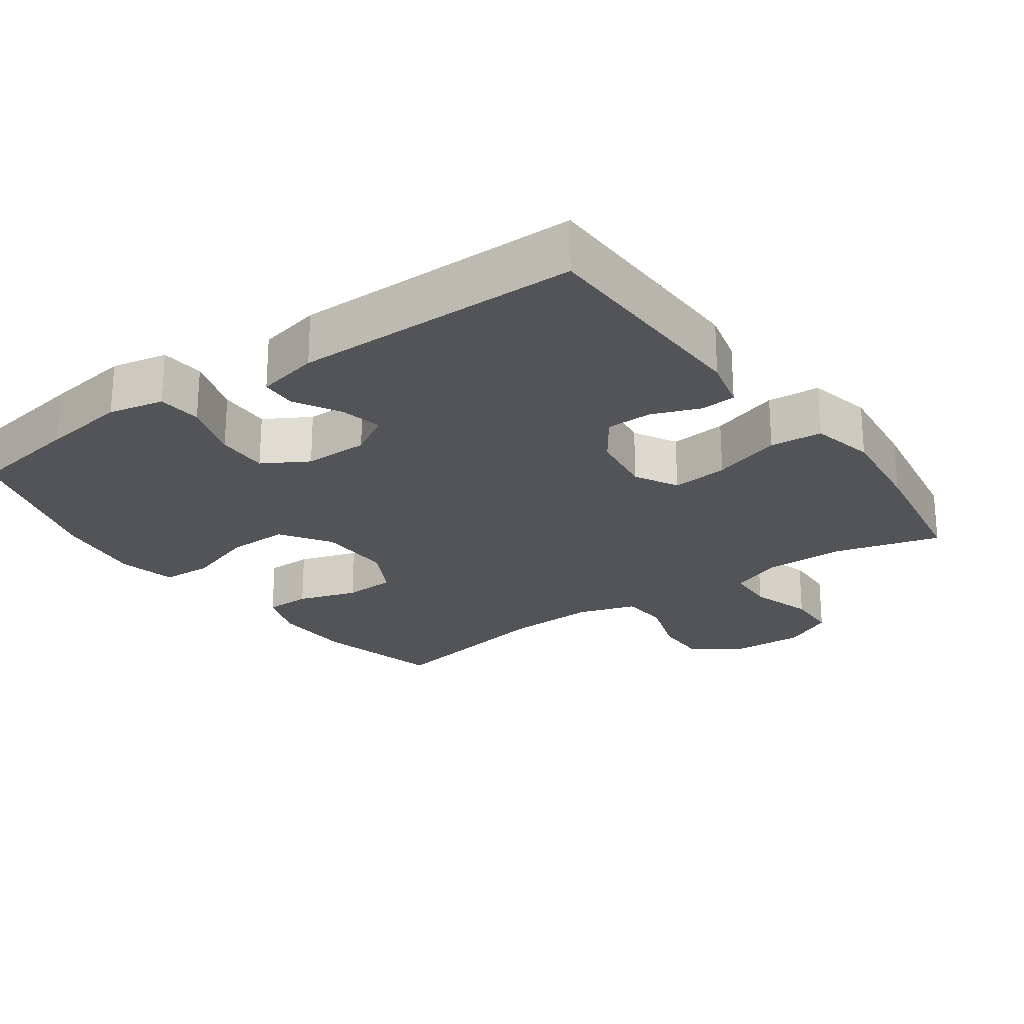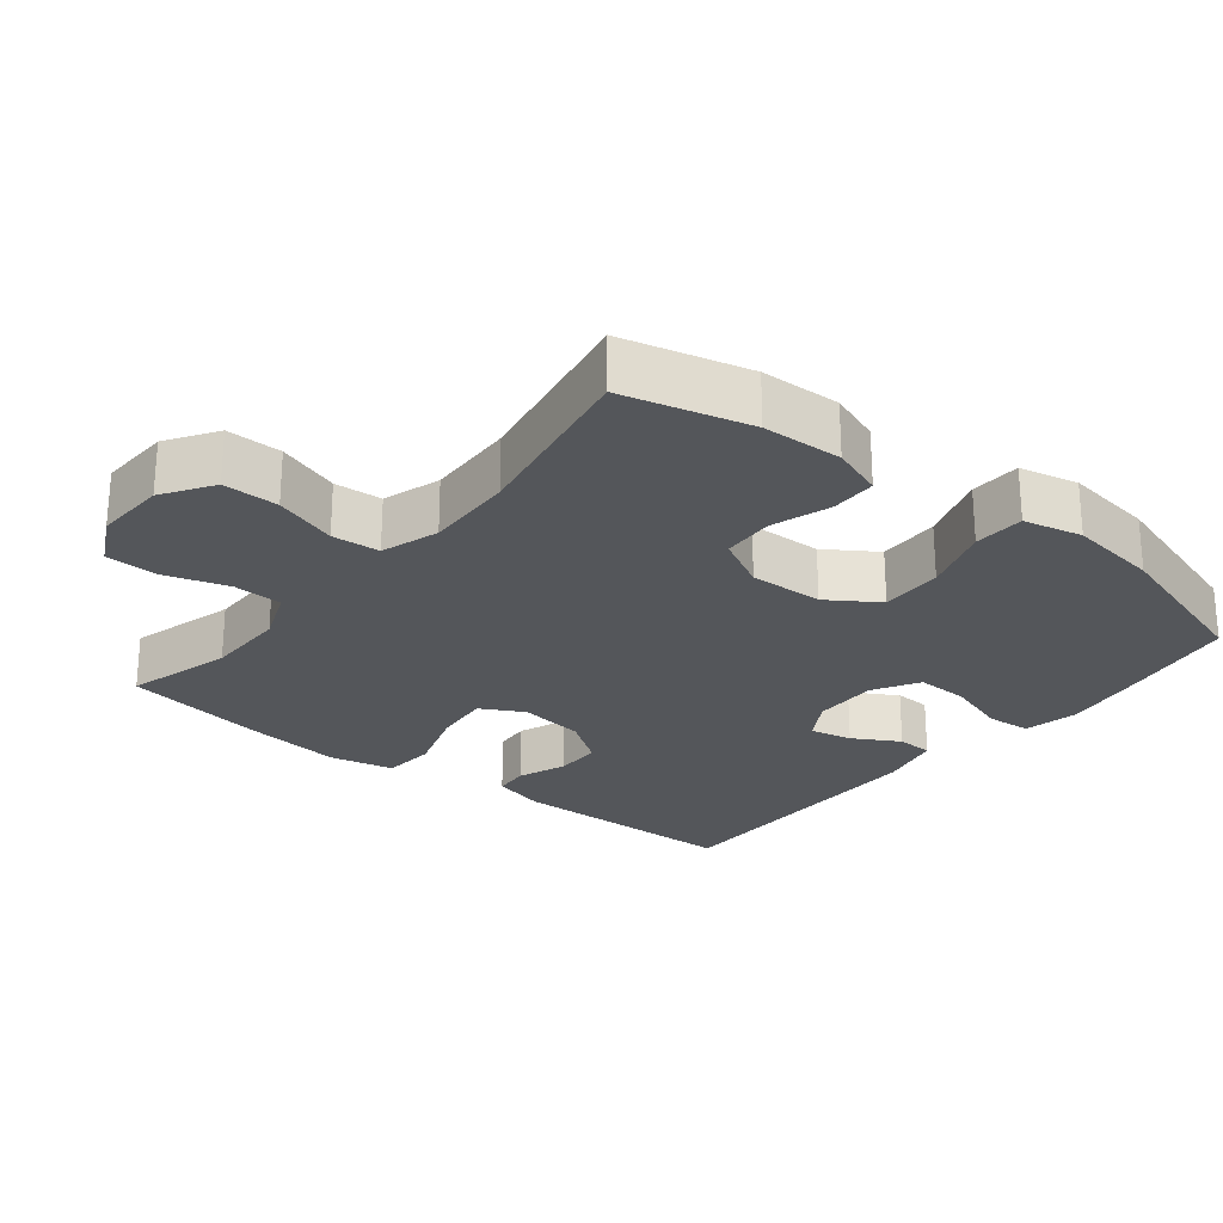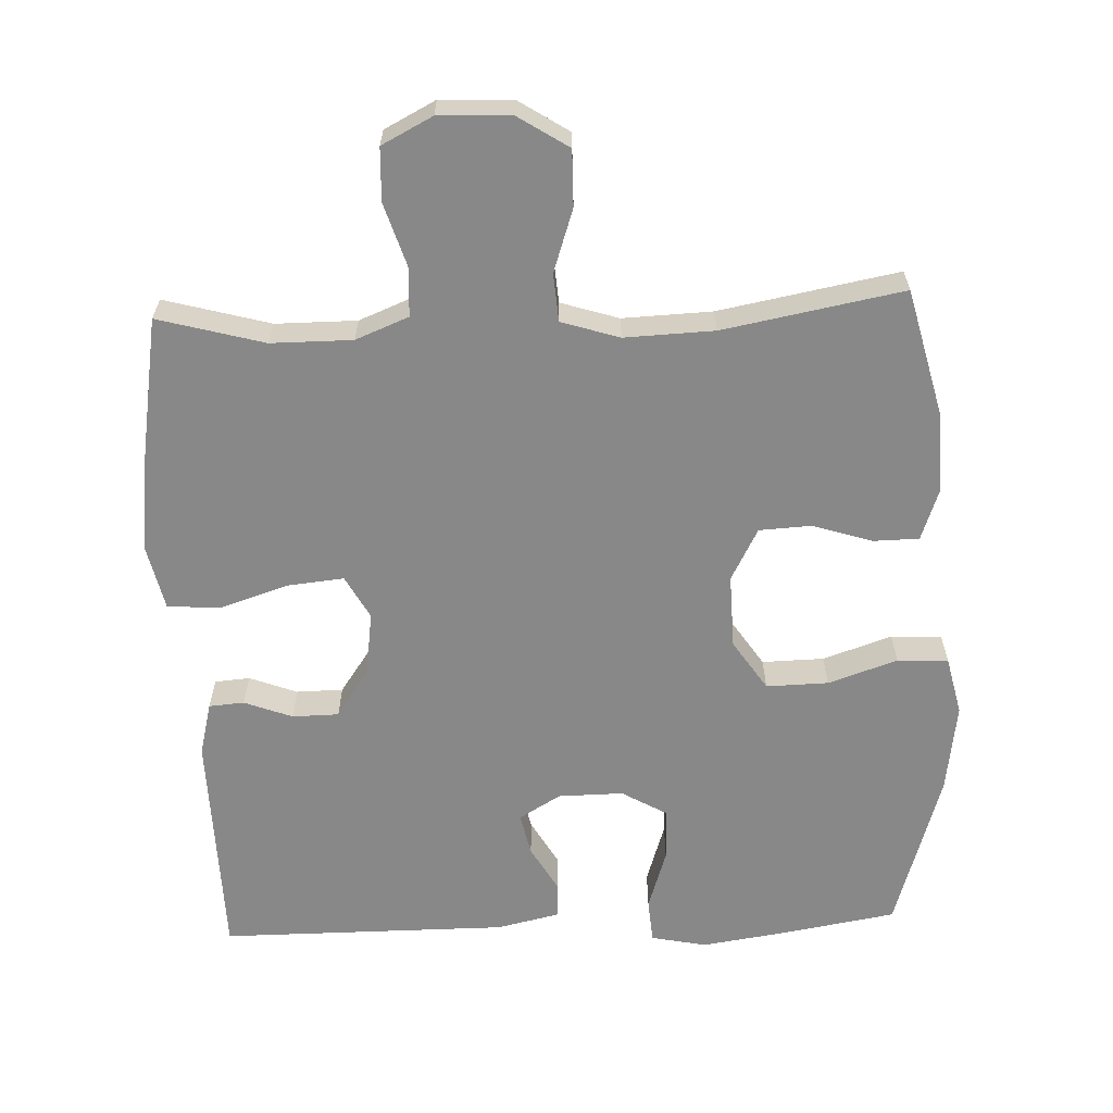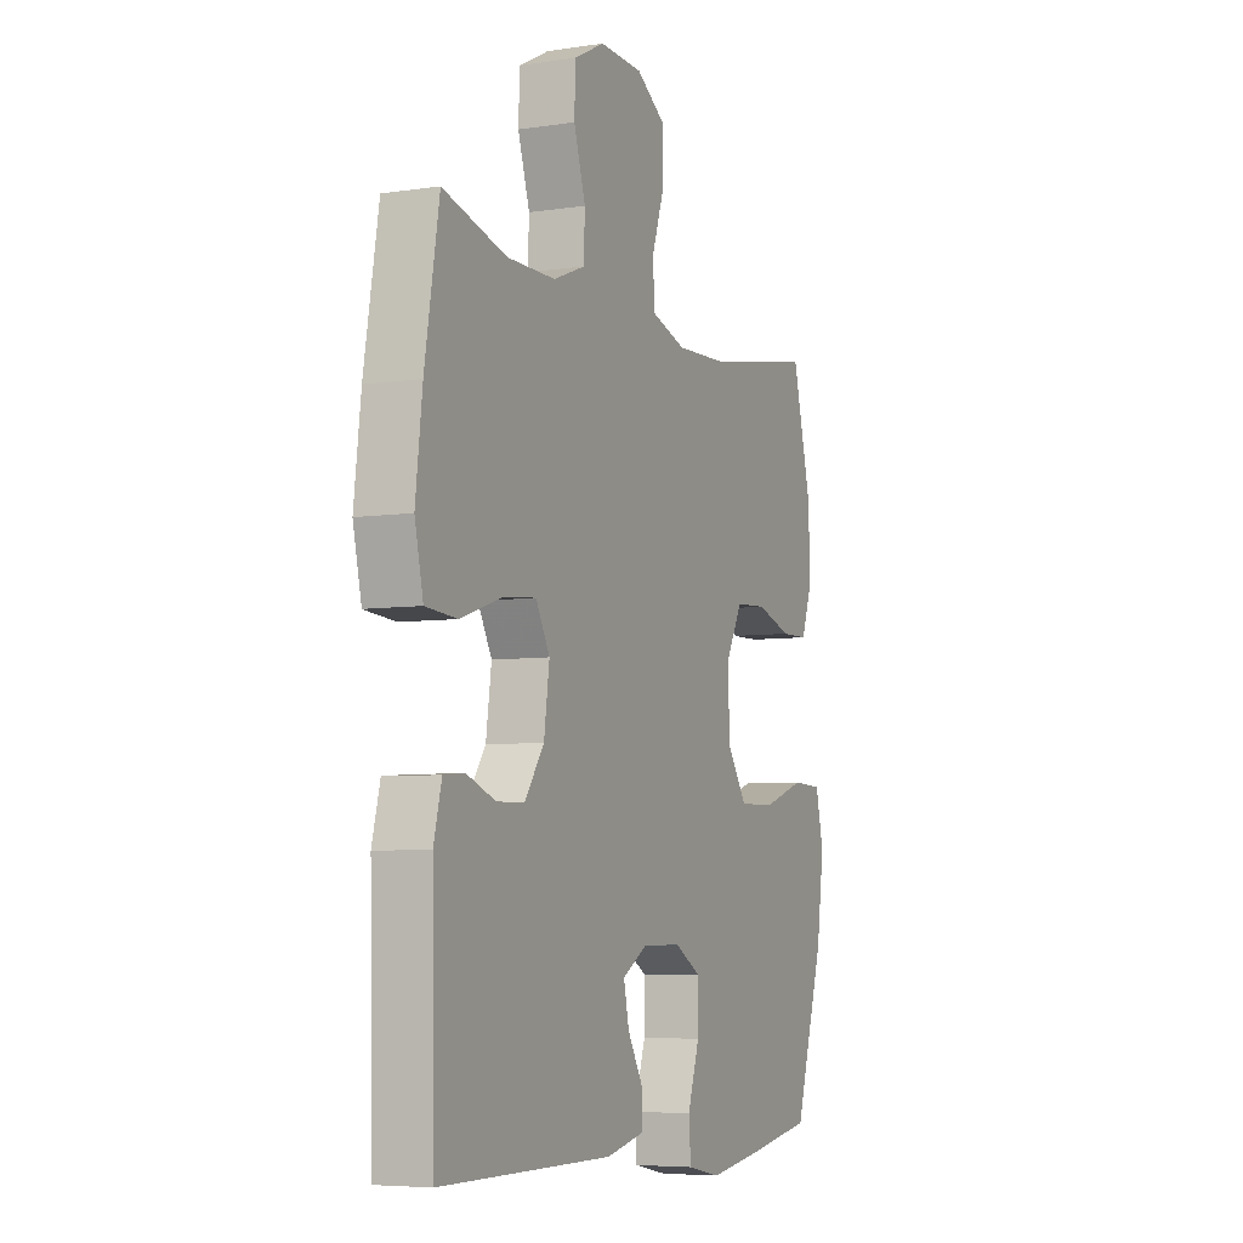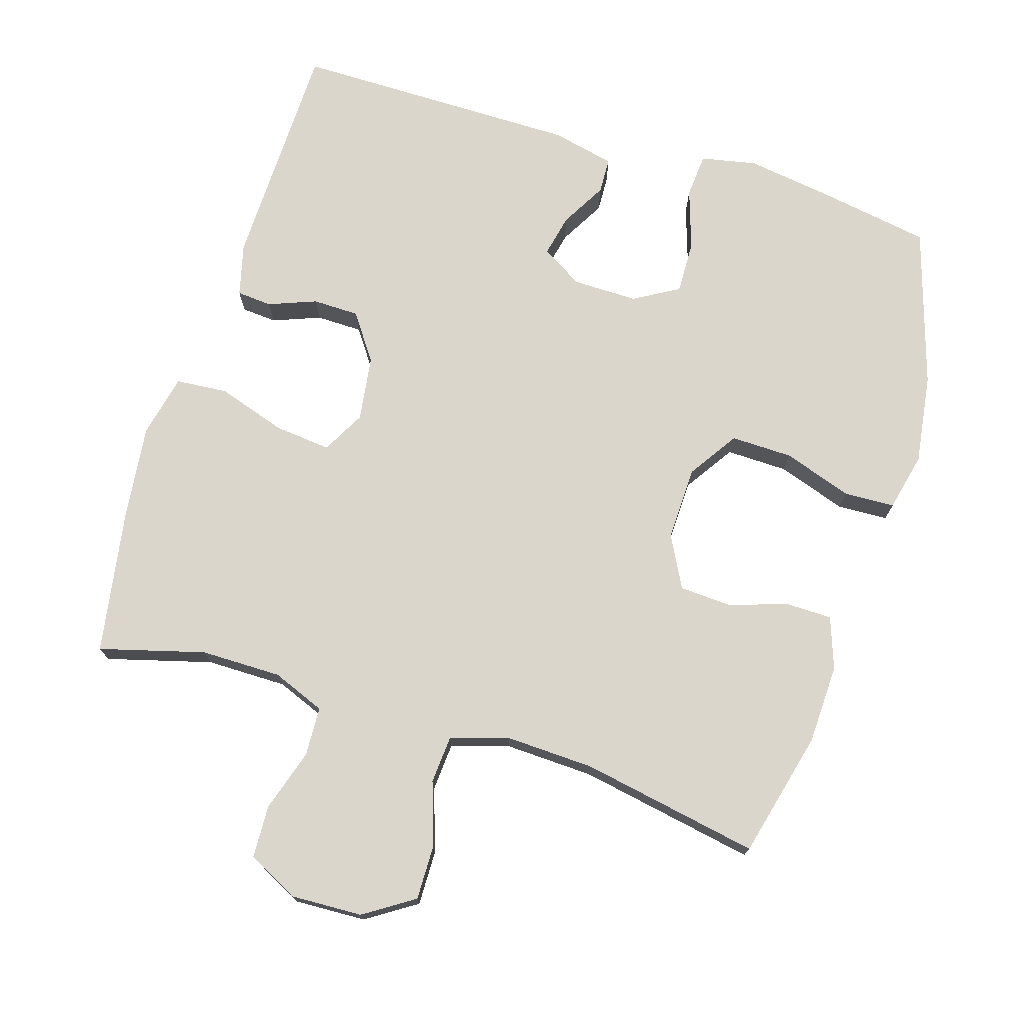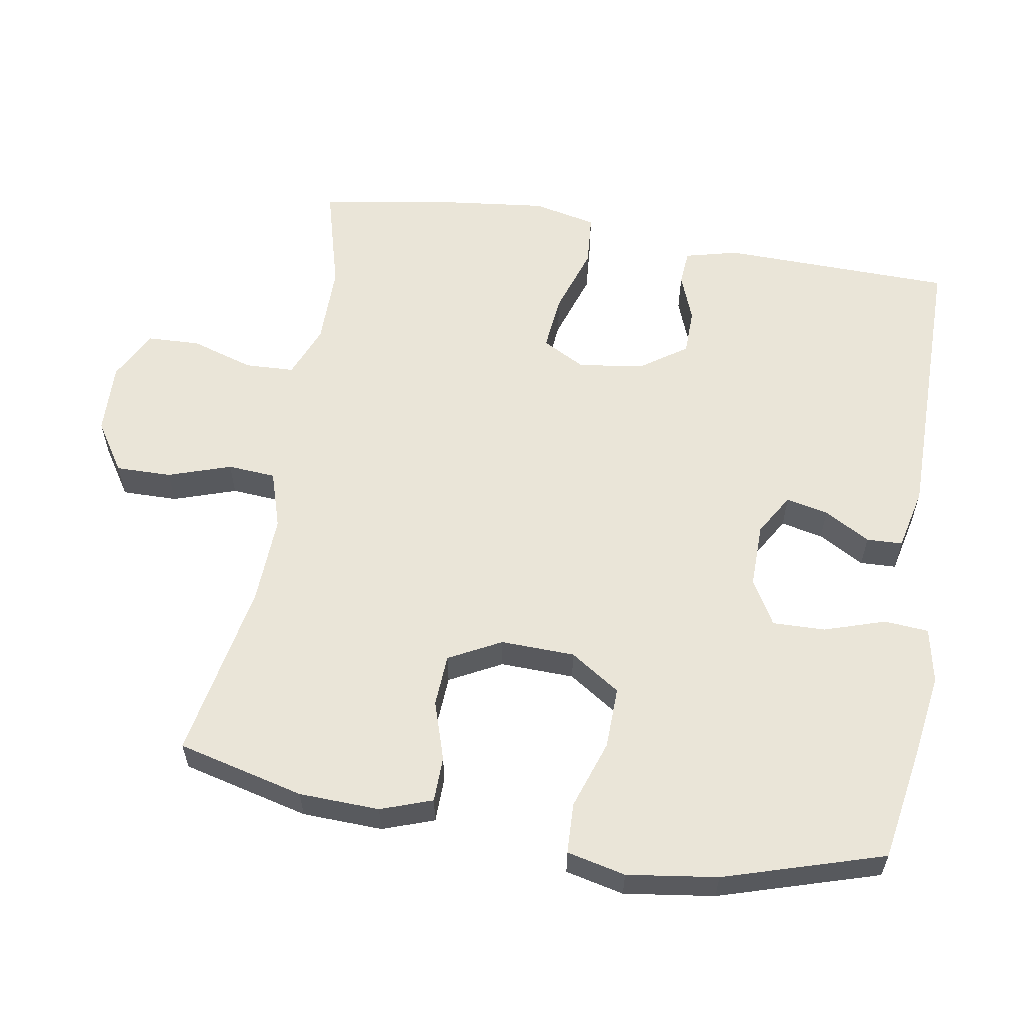
<metadata>
{"format":"obj","ext":"obj","renderer":"f3d","projection":"perspective","resolution":1024,"background":"white","views":[{"elev":-23.6,"azim":-144.5,"up":"+Y"},{"elev":-25.2,"azim":51.2,"up":"+Y"},{"elev":-62.8,"azim":2.3,"up":"+Y"},{"elev":-6.0,"azim":-65.5,"up":"+Z"},{"elev":74.0,"azim":17.2,"up":"+Y"},{"elev":58.7,"azim":99.6,"up":"+Y"}]}
</metadata>
<code>
v -0.5 0.07 -0.5
v -0.507 0.07 -0.171
v -0.488 0.07 -0.096
v -0.438 0.07 -0.092
v -0.37 0.07 -0.118
v -0.304 0.07 -0.117
v -0.258 0.07 -0.051
v -0.245 0.07 0.042
v -0.278 0.07 0.103
v -0.358 0.07 0.095
v -0.456 0.07 0.063
v -0.53 0.07 0.069
v -0.55 0.07 0.159
v -0.534 0.07 0.296
v -0.5 0.07 0.5
v -0.35 0.07 0.459
v -0.235 0.07 0.459
v -0.16 0.07 0.489
v -0.157 0.07 0.559
v -0.185 0.07 0.648
v -0.182 0.07 0.723
v -0.11 0.07 0.76
v -0.008 0.07 0.756
v 0.063 0.07 0.71
v 0.062 0.07 0.631
v 0.032 0.07 0.542
v 0.037 0.07 0.474
v 0.119 0.07 0.448
v 0.246 0.07 0.453
v 0.5 0.07 0.5
v 0.545 0.07 0.32
v 0.549 0.07 0.206
v 0.523 0.07 0.133
v 0.458 0.07 0.132
v 0.374 0.07 0.159
v 0.3 0.07 0.155
v 0.261 0.07 0.081
v 0.264 0.07 -0.024
v 0.311 0.07 -0.095
v 0.399 0.07 -0.093
v 0.497 0.07 -0.06
v 0.569 0.07 -0.063
v 0.588 0.07 -0.146
v 0.57 0.07 -0.274
v 0.5 0.07 -0.5
v 0.34 0.07 -0.527
v 0.218 0.07 -0.545
v 0.139 0.07 -0.529
v 0.134 0.07 -0.466
v 0.162 0.07 -0.38
v 0.164 0.07 -0.305
v 0.1 0.07 -0.268
v 0.008 0.07 -0.269
v -0.051 0.07 -0.304
v -0.038 0.07 -0.364
v -0.001 0.07 -0.429
v -0.003 0.07 -0.48
v -0.092 0.07 -0.5
v -0.5 0 -0.5
v -0.507 0 -0.171
v -0.488 0 -0.096
v -0.438 0 -0.092
v -0.37 0 -0.118
v -0.304 0 -0.117
v -0.258 0 -0.051
v -0.245 0 0.042
v -0.278 0 0.103
v -0.358 0 0.095
v -0.456 0 0.063
v -0.53 0 0.069
v -0.55 0 0.159
v -0.534 0 0.296
v -0.5 0 0.5
v -0.35 0 0.459
v -0.235 0 0.459
v -0.16 0 0.489
v -0.157 0 0.559
v -0.185 0 0.648
v -0.182 0 0.723
v -0.11 0 0.76
v -0.008 0 0.756
v 0.063 0 0.71
v 0.062 0 0.631
v 0.032 0 0.542
v 0.037 0 0.474
v 0.119 0 0.448
v 0.246 0 0.453
v 0.5 0 0.5
v 0.545 0 0.32
v 0.549 0 0.206
v 0.523 0 0.133
v 0.458 0 0.132
v 0.374 0 0.159
v 0.3 0 0.155
v 0.261 0 0.081
v 0.264 0 -0.024
v 0.311 0 -0.095
v 0.399 0 -0.093
v 0.497 0 -0.06
v 0.569 0 -0.063
v 0.588 0 -0.146
v 0.57 0 -0.274
v 0.5 0 -0.5
v 0.34 0 -0.527
v 0.218 0 -0.545
v 0.139 0 -0.529
v 0.134 0 -0.466
v 0.162 0 -0.38
v 0.164 0 -0.305
v 0.1 0 -0.268
v 0.008 0 -0.269
v -0.051 0 -0.304
v -0.038 0 -0.364
v -0.001 0 -0.429
v -0.003 0 -0.48
v -0.092 0 -0.5
f 3 4 5
f 2 3 5
f 1 2 5
f 58 1 5
f 57 58 5
f 56 57 5
f 55 56 5
f 54 55 5 6
f 53 54 6 7
f 52 53 7 8
f 51 52 8 9
f 48 49 50
f 47 48 50
f 46 47 50
f 45 46 50
f 44 45 50
f 43 44 50
f 42 43 50
f 41 42 50
f 40 41 50
f 39 40 50 51
f 38 39 51 9
f 33 34 35
f 32 33 35
f 31 32 35
f 30 31 35
f 29 30 35
f 28 29 35 36
f 27 28 36 37
f 24 25 26
f 23 24 26
f 22 23 26
f 21 22 26
f 20 21 26
f 19 20 26
f 18 19 26 27
f 37 38 9
f 27 37 9
f 18 27 9
f 17 18 9
f 14 15 16
f 13 14 16
f 12 13 16
f 11 12 16
f 10 11 16
f 9 10 16 17
f 63 62 61
f 63 61 60
f 63 60 59
f 63 59 116
f 63 116 115
f 63 115 114
f 63 114 113
f 64 63 113 112
f 65 64 112 111
f 66 65 111 110
f 67 66 110 109
f 108 107 106
f 108 106 105
f 108 105 104
f 108 104 103
f 108 103 102
f 108 102 101
f 108 101 100
f 108 100 99
f 108 99 98
f 109 108 98 97
f 67 109 97 96
f 93 92 91
f 93 91 90
f 93 90 89
f 93 89 88
f 93 88 87
f 94 93 87 86
f 95 94 86 85
f 84 83 82
f 84 82 81
f 84 81 80
f 84 80 79
f 84 79 78
f 84 78 77
f 85 84 77 76
f 67 96 95
f 67 95 85
f 67 85 76
f 67 76 75
f 74 73 72
f 74 72 71
f 74 71 70
f 74 70 69
f 74 69 68
f 75 74 68 67
f 1 59 60 2
f 2 60 61 3
f 3 61 62 4
f 4 62 63 5
f 5 63 64 6
f 6 64 65 7
f 7 65 66 8
f 8 66 67 9
f 9 67 68 10
f 10 68 69 11
f 11 69 70 12
f 12 70 71 13
f 13 71 72 14
f 14 72 73 15
f 15 73 74 16
f 16 74 75 17
f 17 75 76 18
f 18 76 77 19
f 19 77 78 20
f 20 78 79 21
f 21 79 80 22
f 22 80 81 23
f 23 81 82 24
f 24 82 83 25
f 25 83 84 26
f 26 84 85 27
f 27 85 86 28
f 28 86 87 29
f 29 87 88 30
f 30 88 89 31
f 31 89 90 32
f 32 90 91 33
f 33 91 92 34
f 34 92 93 35
f 35 93 94 36
f 36 94 95 37
f 37 95 96 38
f 38 96 97 39
f 39 97 98 40
f 40 98 99 41
f 41 99 100 42
f 42 100 101 43
f 43 101 102 44
f 44 102 103 45
f 45 103 104 46
f 46 104 105 47
f 47 105 106 48
f 48 106 107 49
f 49 107 108 50
f 50 108 109 51
f 51 109 110 52
f 52 110 111 53
f 53 111 112 54
f 54 112 113 55
f 55 113 114 56
f 56 114 115 57
f 57 115 116 58
f 58 116 59 1

</code>
